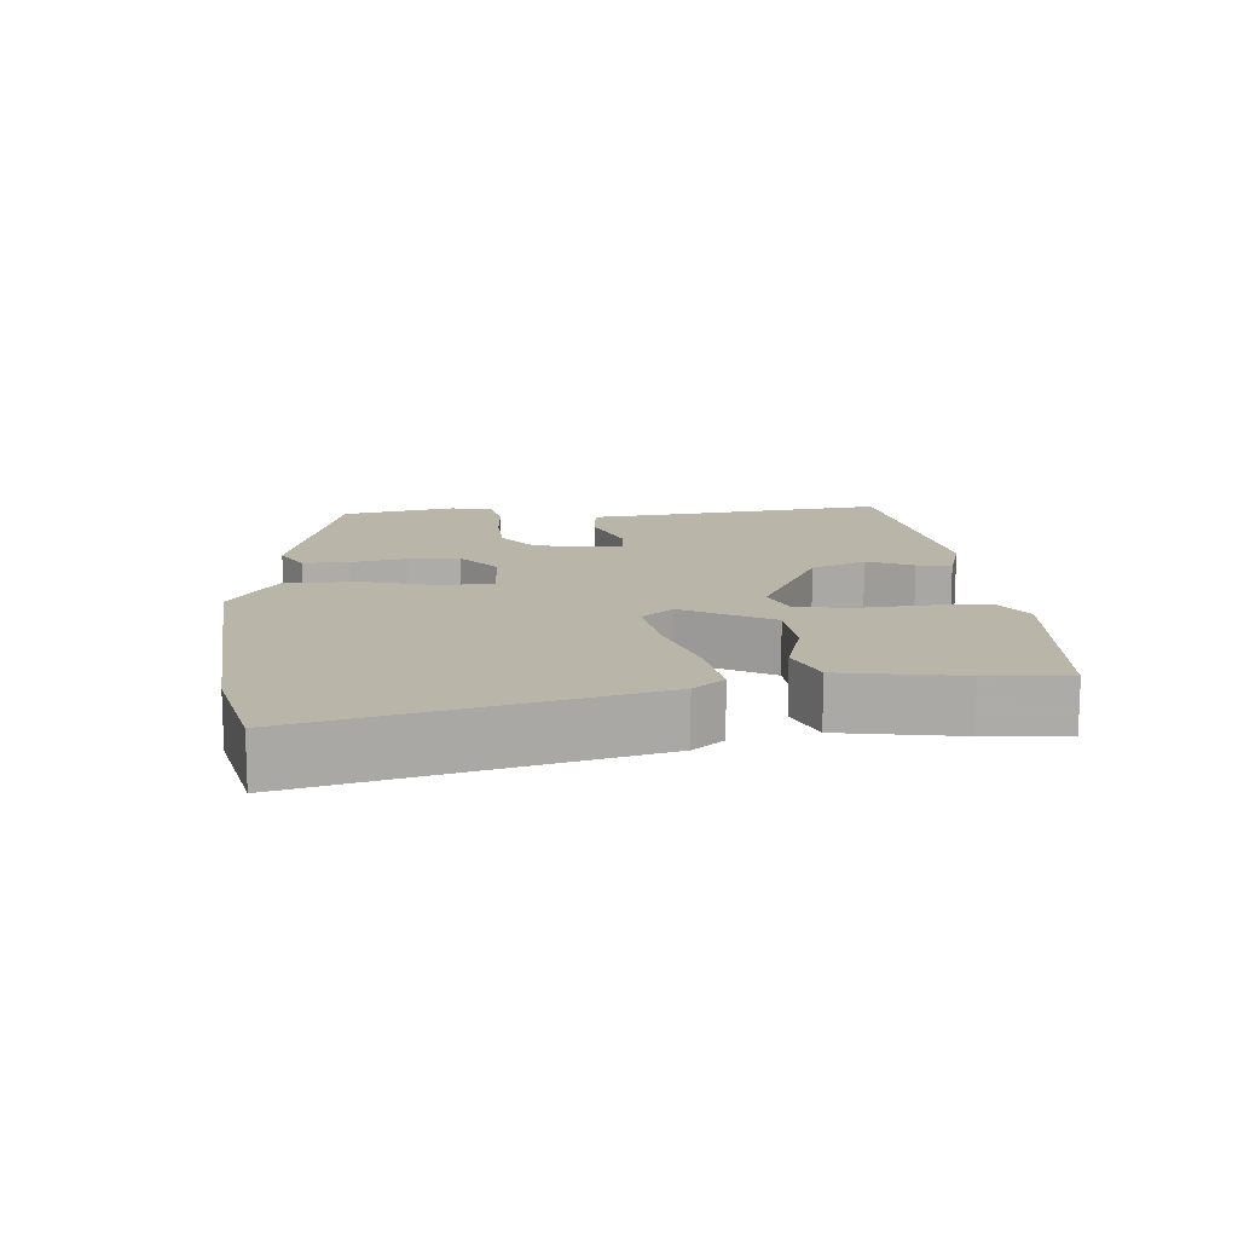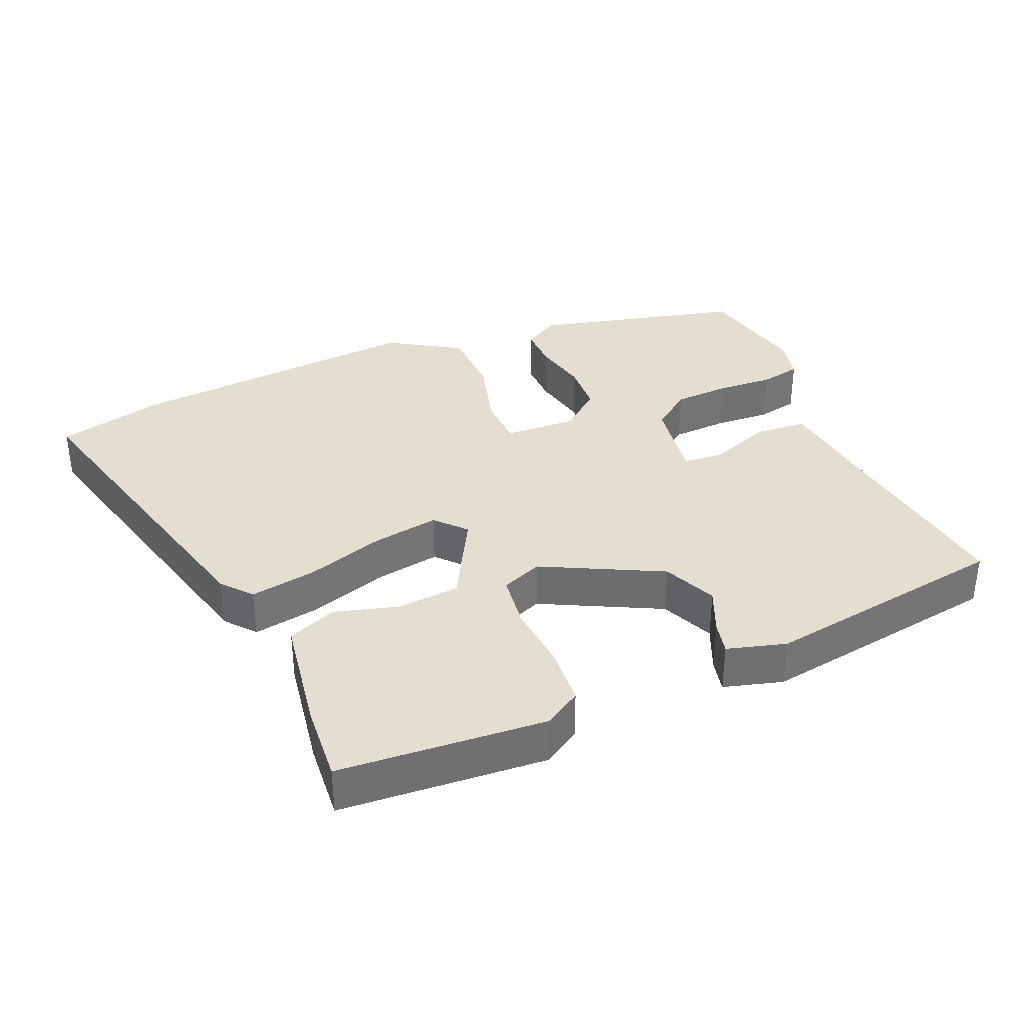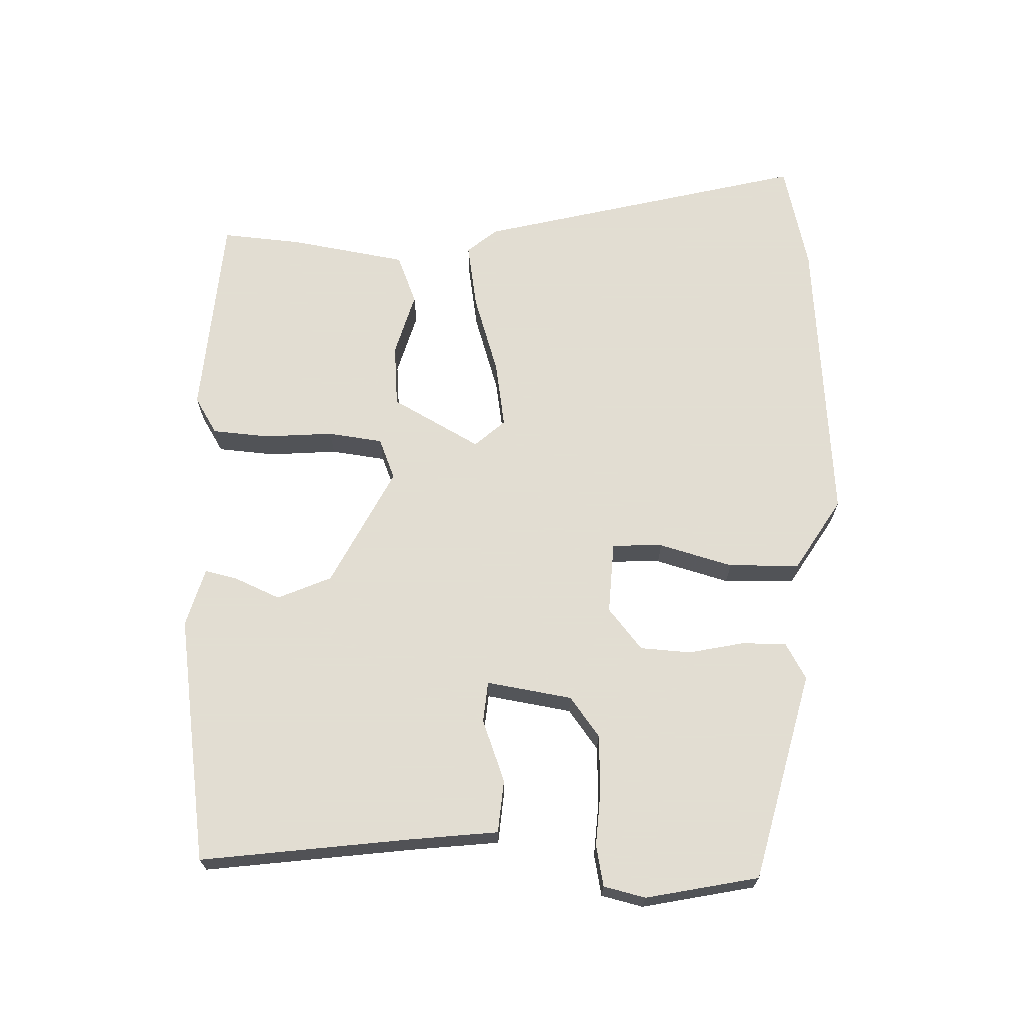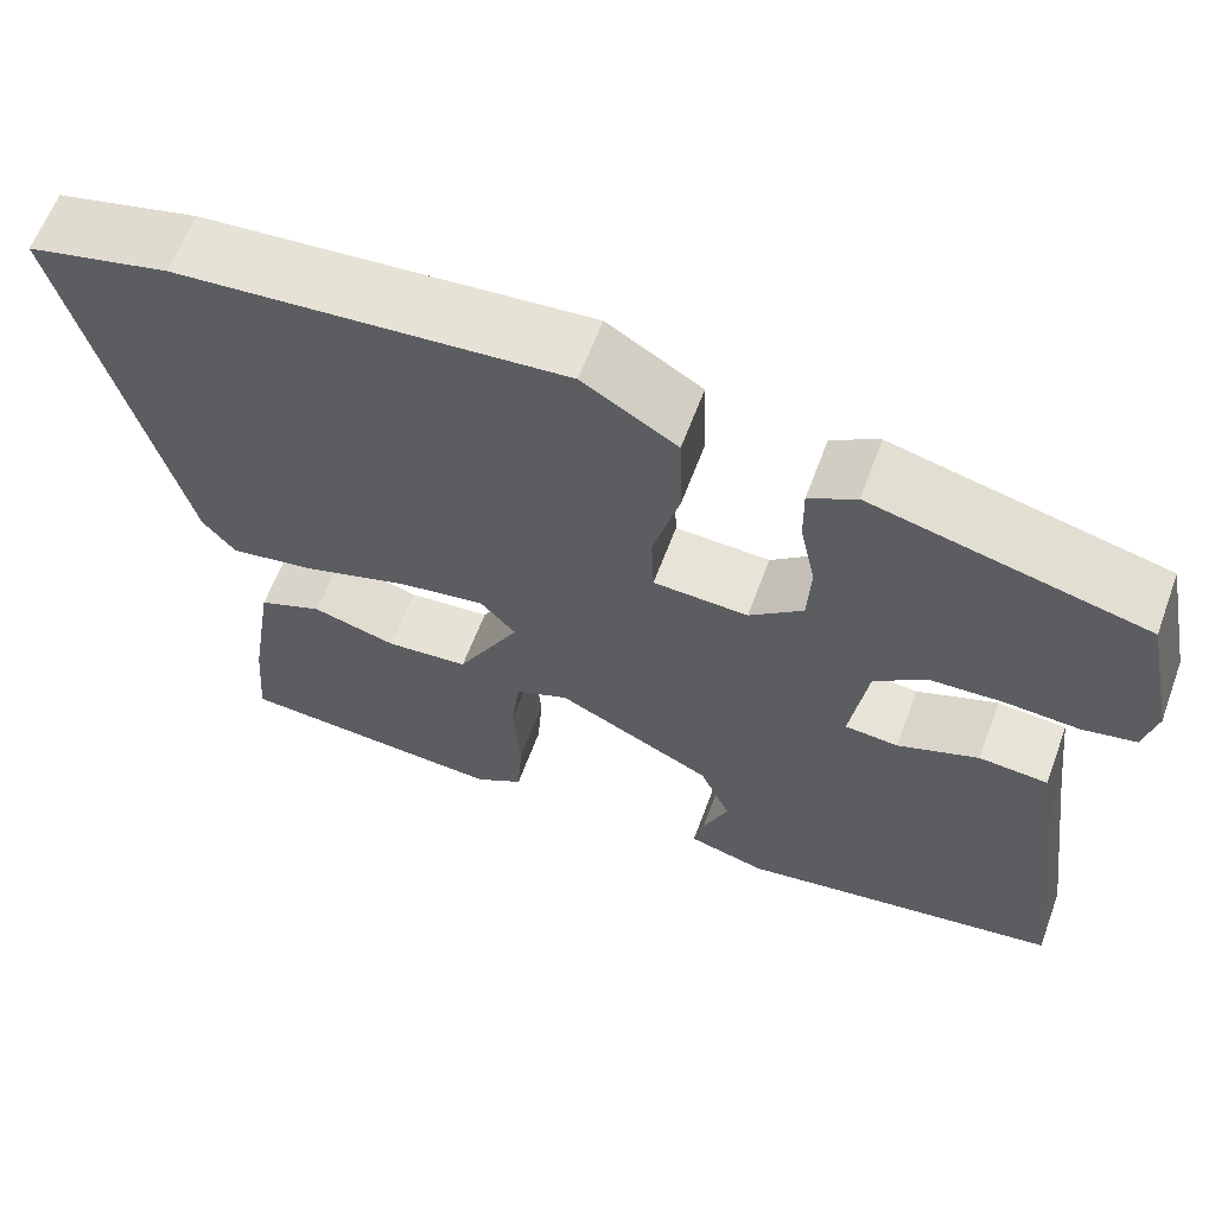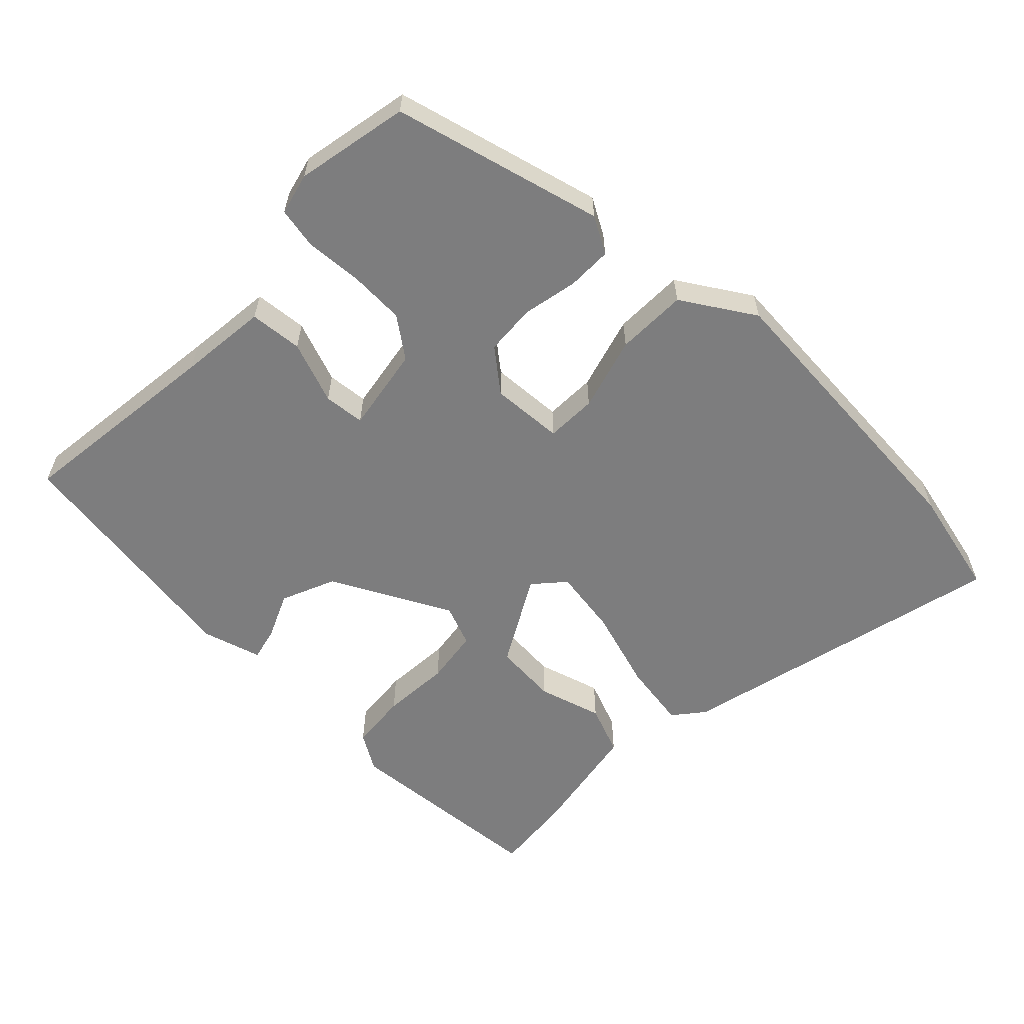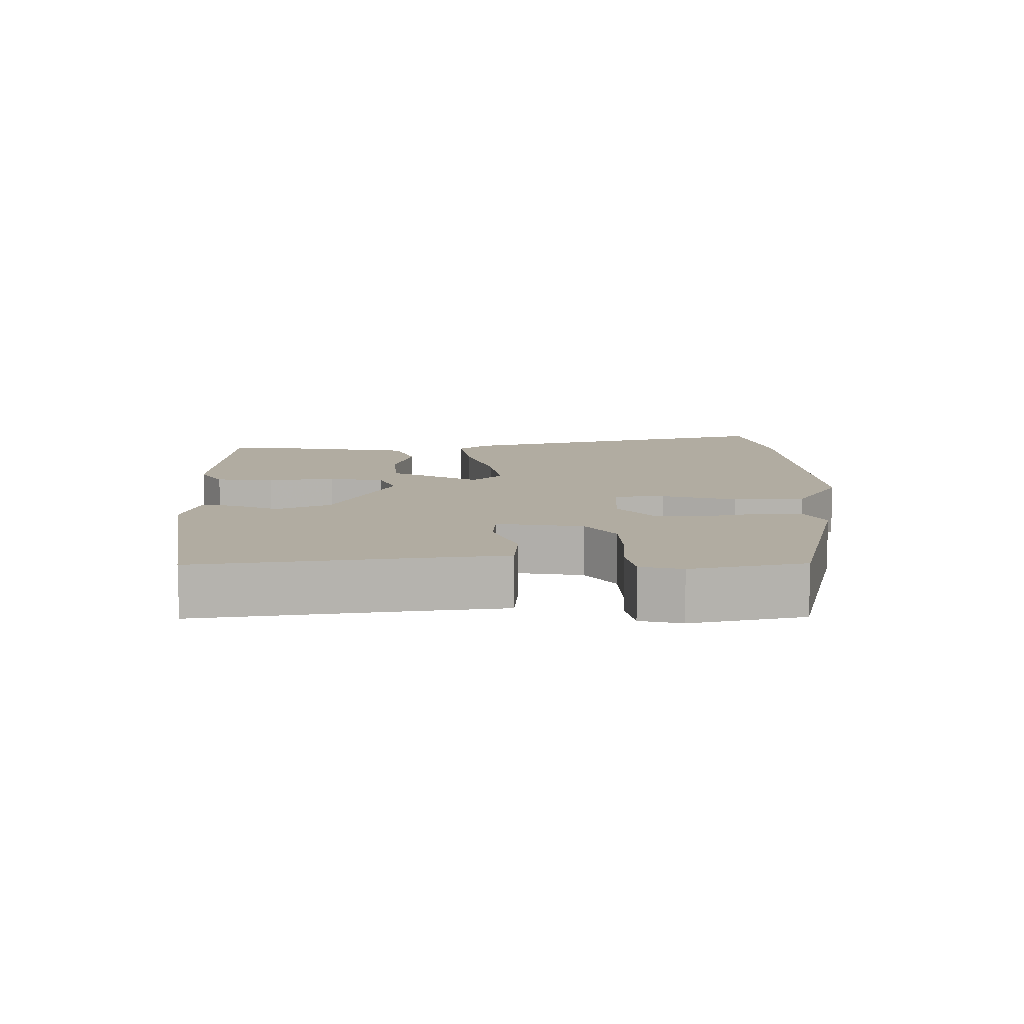
<metadata>
{"format":"obj","ext":"obj","renderer":"f3d","projection":"perspective","resolution":1024,"background":"white","views":[{"elev":13.4,"azim":85.8,"up":"+Y"},{"elev":35.7,"azim":157.0,"up":"+Y"},{"elev":68.1,"azim":-88.0,"up":"+Y"},{"elev":61.8,"azim":-159.7,"up":"+Z"},{"elev":-59.1,"azim":-43.5,"up":"+Y"},{"elev":10.2,"azim":-90.6,"up":"+Y"}]}
</metadata>
<code>
v 0.512 0.07 -0.448
v 0.214 0.07 -0.469
v 0.161 0.07 -0.436
v 0.155 0.07 -0.353
v 0.163 0.07 -0.255
v 0.153 0.07 -0.176
v 0.094 0.07 -0.152
v -0.077 0.07 -0.238
v -0.111 0.07 -0.315
v -0.083 0.07 -0.38
v -0.072 0.07 -0.428
v -0.157 0.07 -0.452
v -0.513 0.07 -0.396
v -0.473 0.07 -0.096
v -0.458 0.07 0.031
v -0.382 0.07 0.037
v -0.293 0.07 0.003
v -0.234 0.07 0.008
v -0.253 0.07 0.131
v -0.31 0.07 0.174
v -0.391 0.07 0.178
v -0.472 0.07 0.173
v -0.531 0.07 0.185
v -0.545 0.07 0.245
v -0.511 0.07 0.407
v -0.21 0.07 0.481
v -0.158 0.07 0.451
v -0.159 0.07 0.387
v -0.176 0.07 0.308
v -0.172 0.07 0.235
v -0.113 0.07 0.186
v -0.009 0.07 0.191
v -0.006 0.07 0.264
v -0.035 0.07 0.37
v -0.032 0.07 0.472
v 0.072 0.07 0.536
v 0.499 0.07 0.5
v 0.655 0.07 0.462
v 0.534 0.07 -0.01
v 0.498 0.07 -0.053
v 0.403 0.07 -0.037
v 0.288 0.07 0
v 0.192 0.07 0.016
v 0.153 0.07 -0.027
v 0.222 0.07 -0.154
v 0.313 0.07 -0.162
v 0.405 0.07 -0.136
v 0.476 0.07 -0.165
v 0.503 0.07 -0.333
v 0.512 0 -0.448
v 0.214 0 -0.469
v 0.161 0 -0.436
v 0.155 0 -0.353
v 0.163 0 -0.255
v 0.153 0 -0.176
v 0.094 0 -0.152
v -0.077 0 -0.238
v -0.111 0 -0.315
v -0.083 0 -0.38
v -0.072 0 -0.428
v -0.157 0 -0.452
v -0.513 0 -0.396
v -0.473 0 -0.096
v -0.458 0 0.031
v -0.382 0 0.037
v -0.293 0 0.003
v -0.234 0 0.008
v -0.253 0 0.131
v -0.31 0 0.174
v -0.391 0 0.178
v -0.472 0 0.173
v -0.531 0 0.185
v -0.545 0 0.245
v -0.511 0 0.407
v -0.21 0 0.481
v -0.158 0 0.451
v -0.159 0 0.387
v -0.176 0 0.308
v -0.172 0 0.235
v -0.113 0 0.186
v -0.009 0 0.191
v -0.006 0 0.264
v -0.035 0 0.37
v -0.032 0 0.472
v 0.072 0 0.536
v 0.499 0 0.5
v 0.655 0 0.462
v 0.534 0 -0.01
v 0.498 0 -0.053
v 0.403 0 -0.037
v 0.288 0 0
v 0.192 0 0.016
v 0.153 0 -0.027
v 0.222 0 -0.154
v 0.313 0 -0.162
v 0.405 0 -0.136
v 0.476 0 -0.165
v 0.503 0 -0.333
f 3 4 5
f 2 3 5
f 1 2 5
f 49 1 5
f 48 49 5
f 47 48 5
f 46 47 5
f 45 46 5 6
f 44 45 6 7
f 40 41 42
f 39 40 42
f 38 39 42
f 37 38 42
f 36 37 42
f 35 36 42
f 34 35 42
f 33 34 42
f 32 33 42 43
f 31 32 43 44
f 27 28 29
f 26 27 29
f 25 26 29
f 24 25 29
f 23 24 29
f 22 23 29
f 21 22 29
f 20 21 29 30
f 19 20 30 31
f 14 15 16 17
f 13 14 17
f 12 13 17
f 11 12 17
f 10 11 17
f 9 10 17
f 8 9 17 18
f 19 31 44
f 18 19 44
f 8 18 44
f 7 8 44
f 54 53 52
f 54 52 51
f 54 51 50
f 54 50 98
f 54 98 97
f 54 97 96
f 54 96 95
f 55 54 95 94
f 56 55 94 93
f 91 90 89
f 91 89 88
f 91 88 87
f 91 87 86
f 91 86 85
f 91 85 84
f 91 84 83
f 91 83 82
f 92 91 82 81
f 93 92 81 80
f 78 77 76
f 78 76 75
f 78 75 74
f 78 74 73
f 78 73 72
f 78 72 71
f 78 71 70
f 79 78 70 69
f 80 79 69 68
f 66 65 64 63
f 66 63 62
f 66 62 61
f 66 61 60
f 66 60 59
f 66 59 58
f 67 66 58 57
f 93 80 68
f 93 68 67
f 93 67 57
f 93 57 56
f 1 50 51 2
f 2 51 52 3
f 3 52 53 4
f 4 53 54 5
f 5 54 55 6
f 6 55 56 7
f 7 56 57 8
f 8 57 58 9
f 9 58 59 10
f 10 59 60 11
f 11 60 61 12
f 12 61 62 13
f 13 62 63 14
f 14 63 64 15
f 15 64 65 16
f 16 65 66 17
f 17 66 67 18
f 18 67 68 19
f 19 68 69 20
f 20 69 70 21
f 21 70 71 22
f 22 71 72 23
f 23 72 73 24
f 24 73 74 25
f 25 74 75 26
f 26 75 76 27
f 27 76 77 28
f 28 77 78 29
f 29 78 79 30
f 30 79 80 31
f 31 80 81 32
f 32 81 82 33
f 33 82 83 34
f 34 83 84 35
f 35 84 85 36
f 36 85 86 37
f 37 86 87 38
f 38 87 88 39
f 39 88 89 40
f 40 89 90 41
f 41 90 91 42
f 42 91 92 43
f 43 92 93 44
f 44 93 94 45
f 45 94 95 46
f 46 95 96 47
f 47 96 97 48
f 48 97 98 49
f 49 98 50 1

</code>
